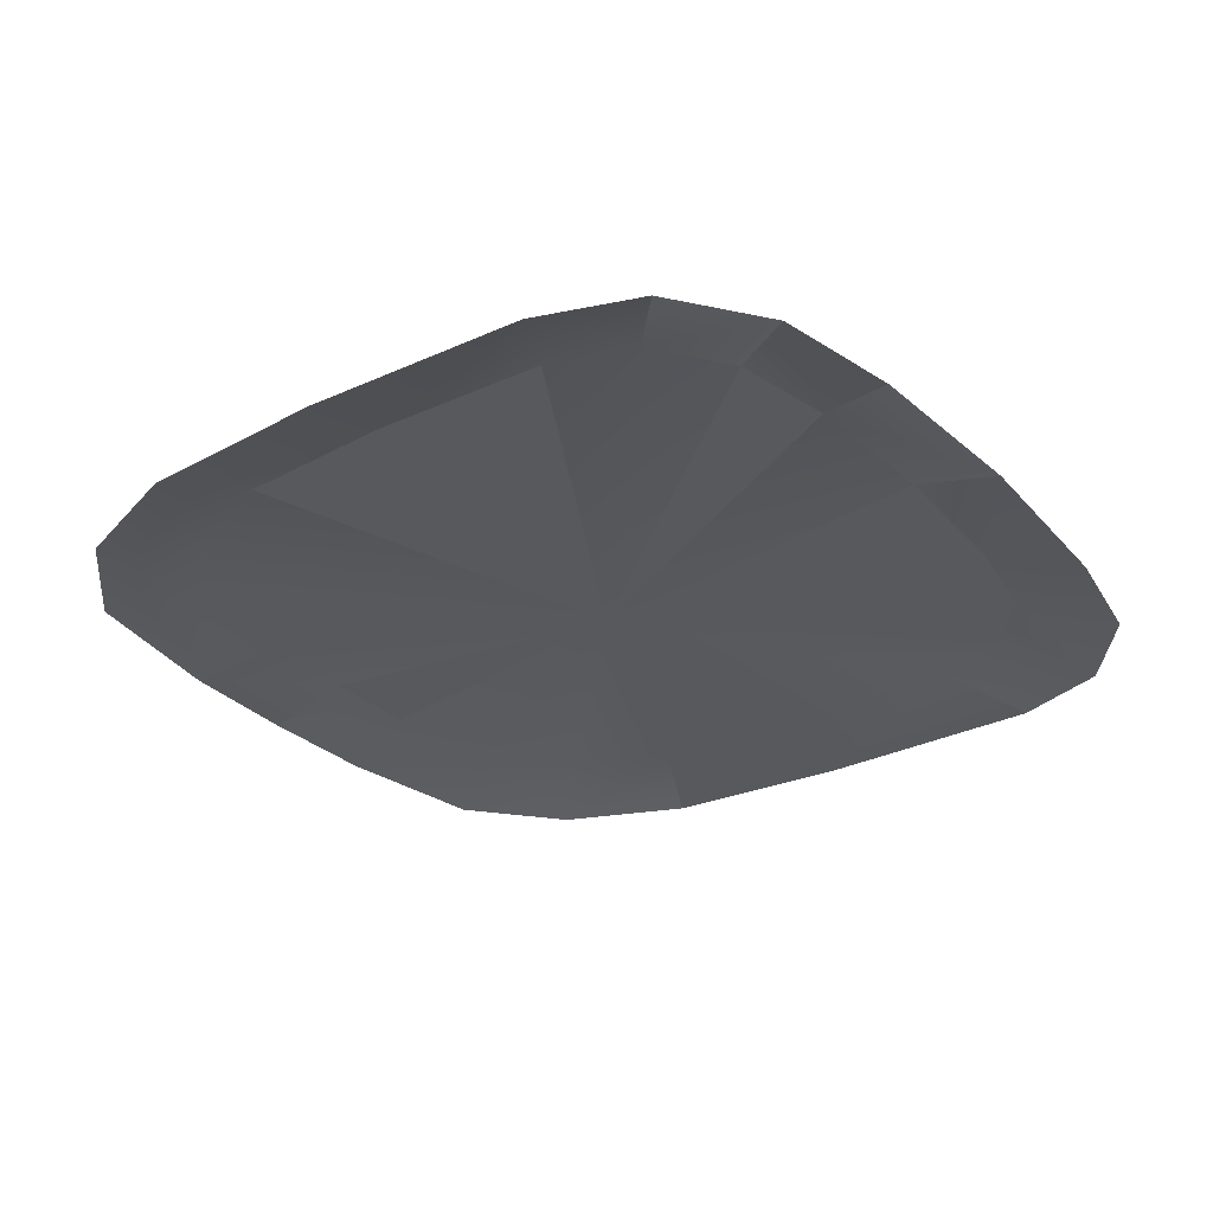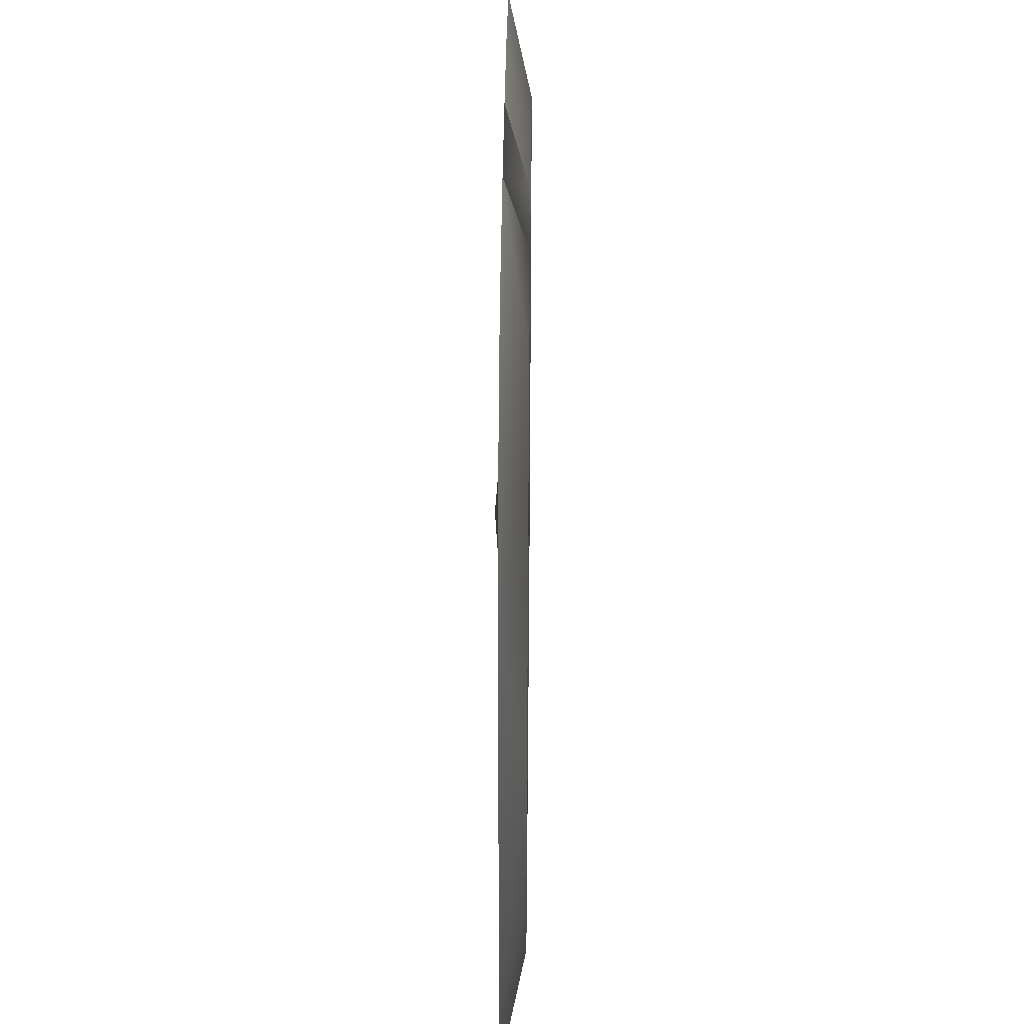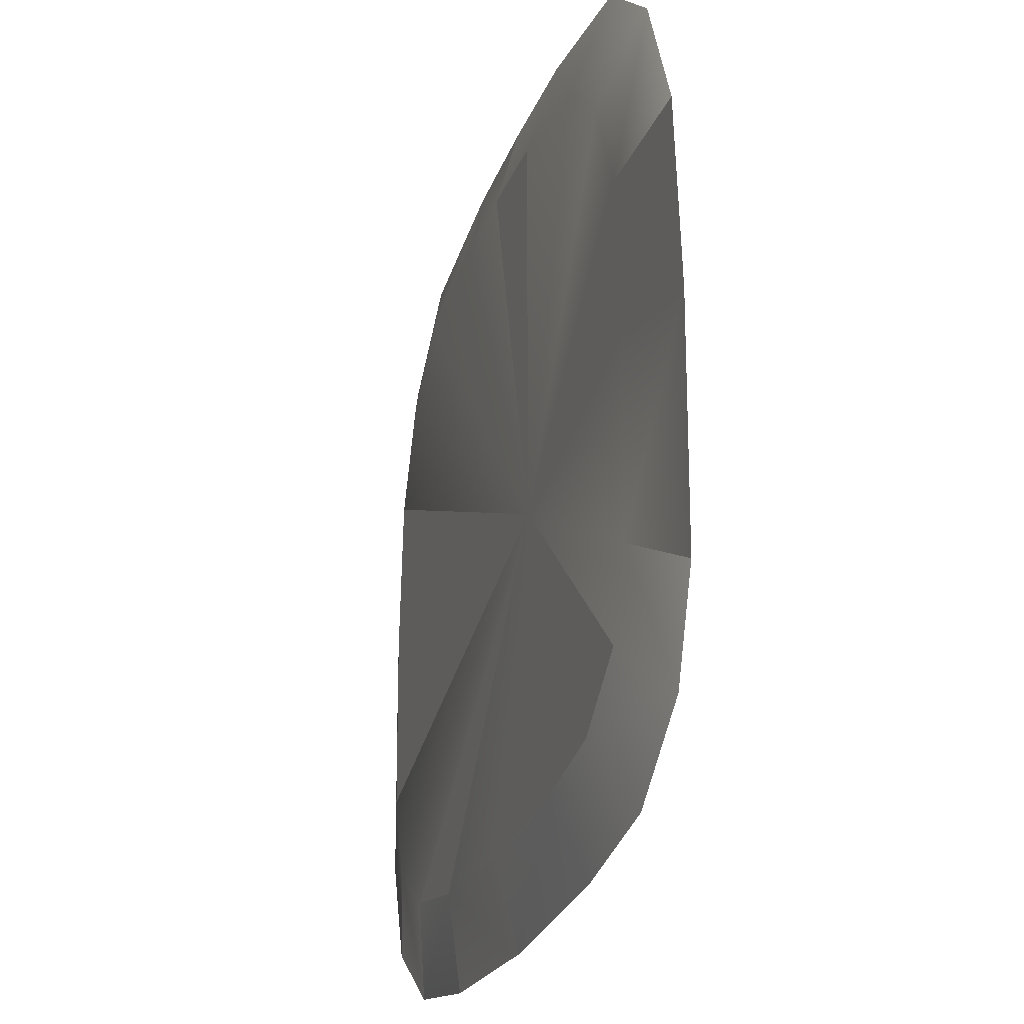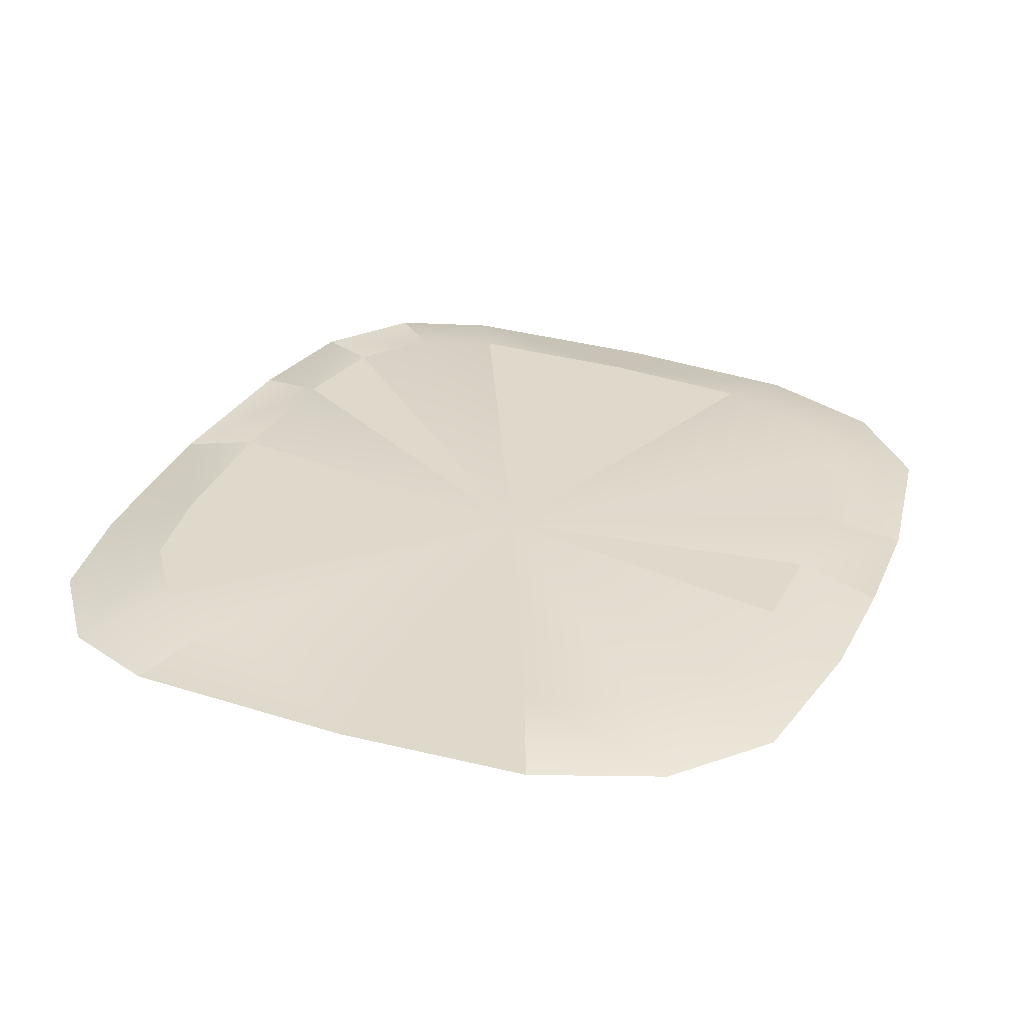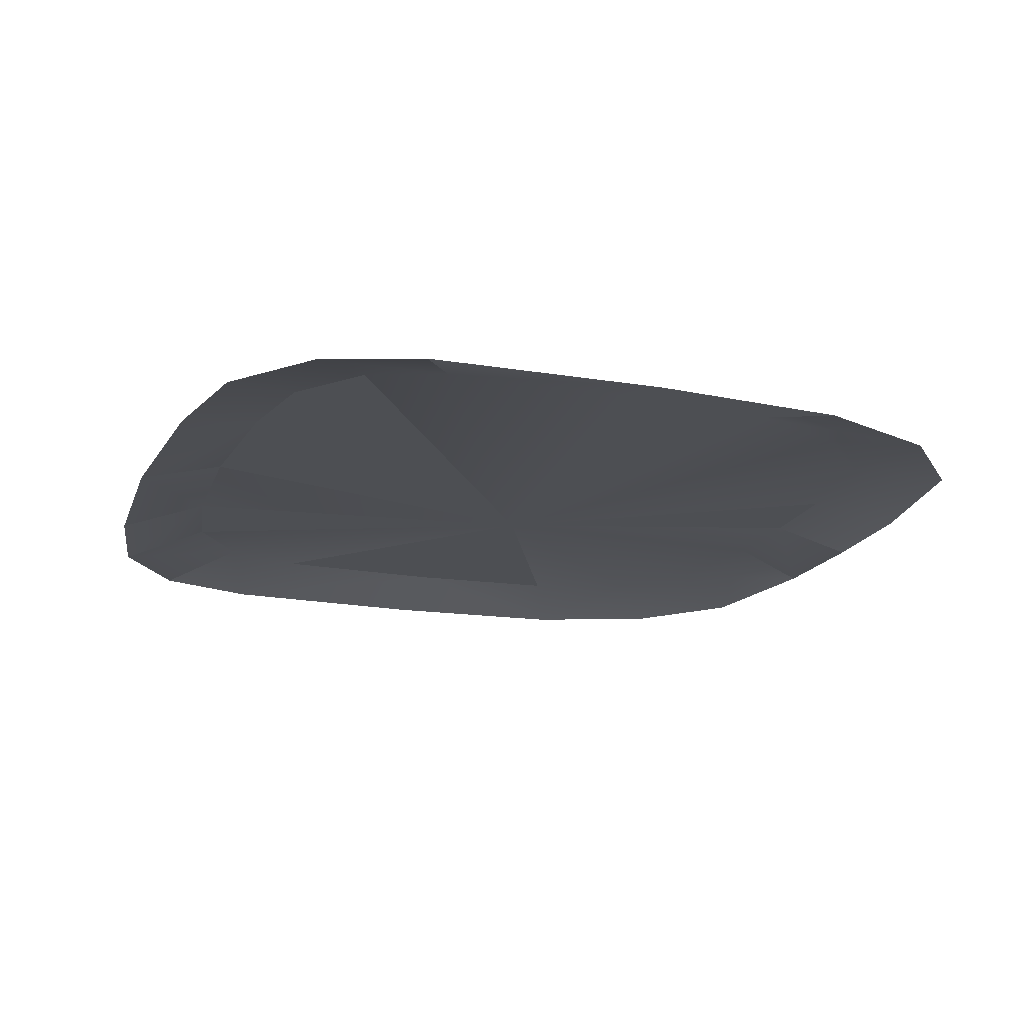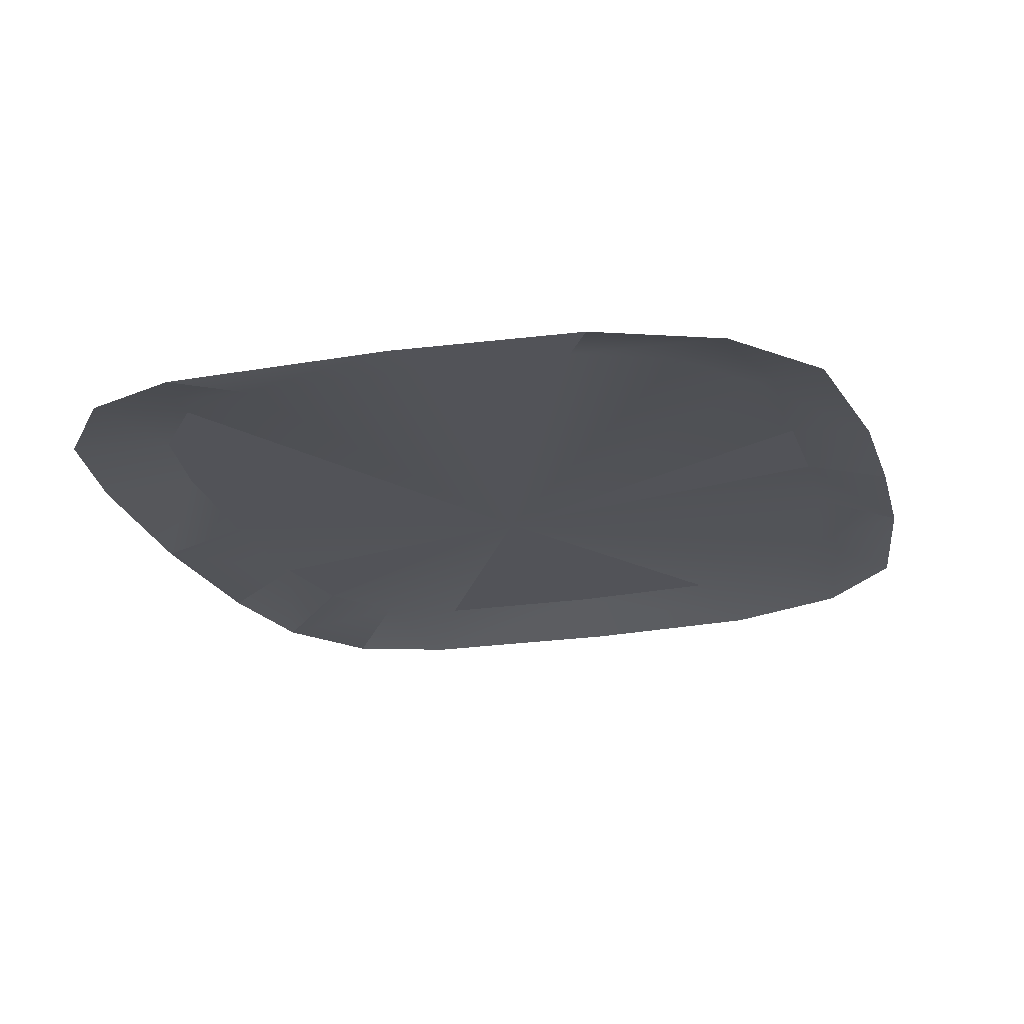
<metadata>
{"format":"obj","ext":"obj","renderer":"f3d","projection":"perspective","resolution":1024,"background":"white","views":[{"elev":-29.4,"azim":125.2,"up":"+Y"},{"elev":36.0,"azim":90.6,"up":"+Z"},{"elev":-25.6,"azim":-107.5,"up":"+Z"},{"elev":32.3,"azim":-67.2,"up":"+Y"},{"elev":-17.8,"azim":-109.4,"up":"+Y"},{"elev":-22.6,"azim":-74.2,"up":"+Y"}]}
</metadata>
<code>
g socket_switch
v 0.004097 -0.01485 -0.0002488
v 0.004271 0.02316 0.403
v -0.1124 0.02316 0.3998
v 0.4097 0.02316 -0.2077
v 0.4147 0.02316 0.0009985
v 0.4021 0.02316 0.1821
v -0.3691 0.02316 -0.3108
v -0.2879 0.02316 -0.3735
v -0.1743 0.02316 -0.3931
v 0.004272 0.02316 -0.401
v 0.1758 0.02316 -0.3908
v 0.2946 0.02316 -0.3672
v 0.004097 -0.003302 -0.5017
v 0.1758 0.02316 -0.3908
v 0.2181 -0.003302 -0.4889
v 0.004272 0.02316 -0.401
v 0.3662 -0.003302 -0.4595
v 0.2181 -0.003302 -0.4889
v 0.2946 0.02316 -0.3672
v 0.378 0.02316 -0.304
v 0.3662 -0.003302 -0.4595
v 0.4702 -0.003302 -0.3807
v 0.4097 0.02316 -0.2077
v 0.5098 -0.003302 -0.2606
v 0.4702 -0.003302 -0.3807
v 0.4147 0.02316 0.0009985
v 0.516 -0.003302 -0.0002481
v 0.5002 -0.003302 0.2257
v 0.4021 0.02316 0.1821
v 0.3548 0.02316 0.301
v 0.4412 -0.003302 0.3739
v 0.3355 -0.003302 0.4671
v 0.27 0.02316 0.3757
v 0.1209 0.02316 0.3998
v 0.1496 -0.003302 0.4972
v 0.004271 0.02316 0.403
v 0.1496 -0.003302 0.4972
v 0.004096 -0.003302 0.5012
v -0.1414 -0.003302 0.4972
v 0.004096 -0.003302 0.5012
v -0.1124 0.02316 0.3998
v -0.2615 0.02316 0.3757
v -0.3274 -0.003302 0.4671
v -0.4331 -0.003302 0.3739
v -0.3462 0.02316 0.301
v -0.3935 0.02316 0.1821
v -0.4921 -0.003302 0.2257
v -0.4061 0.02316 0.0009983
v -0.5078 -0.003302 -0.0002484
v -0.4921 -0.003302 0.2257
v -0.402 0.02316 -0.2203
v -0.5026 -0.003302 -0.2763
v -0.3691 0.02316 -0.3108
v -0.4616 -0.003302 -0.3892
v -0.5026 -0.003302 -0.2763
v -0.2879 0.02316 -0.3735
v -0.3603 -0.003302 -0.4674
v -0.1743 0.02316 -0.3931
v -0.2186 -0.003302 -0.4918
v 0.004097 -0.003302 -0.5017
g socket_switch_0
f 3 2 1
f 5 4 1
f 6 5 1
f 8 7 1
f 9 8 1
f 10 9 1
f 12 11 1
f 10 14 13
f 14 15 13
f 1 14 16
f 18 14 17
f 14 19 17
f 1 20 19
f 12 20 21
f 20 22 21
f 1 23 20
f 20 23 24
f 25 20 24
f 23 26 24
f 26 27 24
f 27 26 28
f 26 29 28
f 1 30 29
f 29 30 28
f 30 31 28
f 31 30 32
f 1 33 30
f 30 33 32
f 1 34 33
f 32 33 35
f 33 34 35
f 1 36 34
f 34 36 37
f 36 38 37
f 40 36 39
f 36 41 39
f 41 42 39
f 42 41 1
f 42 43 39
f 43 42 44
f 42 45 44
f 45 42 1
f 45 46 44
f 46 45 1
f 46 47 44
f 1 48 46
f 46 48 49
f 50 46 49
f 1 51 48
f 48 51 49
f 51 52 49
f 53 51 1
f 51 53 54
f 55 51 54
f 53 56 54
f 56 57 54
f 56 58 57
f 58 59 57
f 59 58 60
f 58 16 60

</code>
